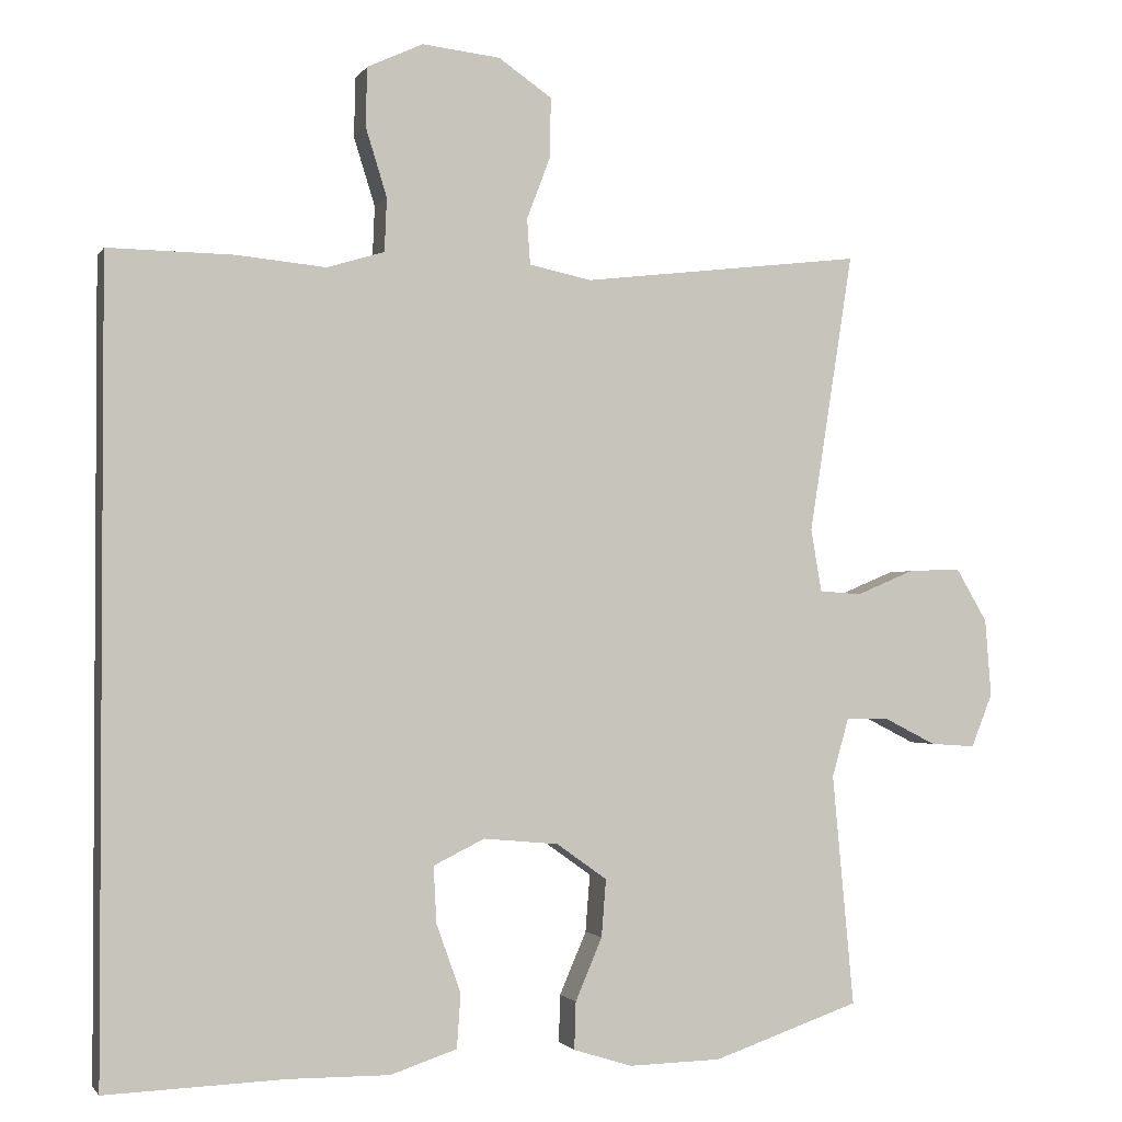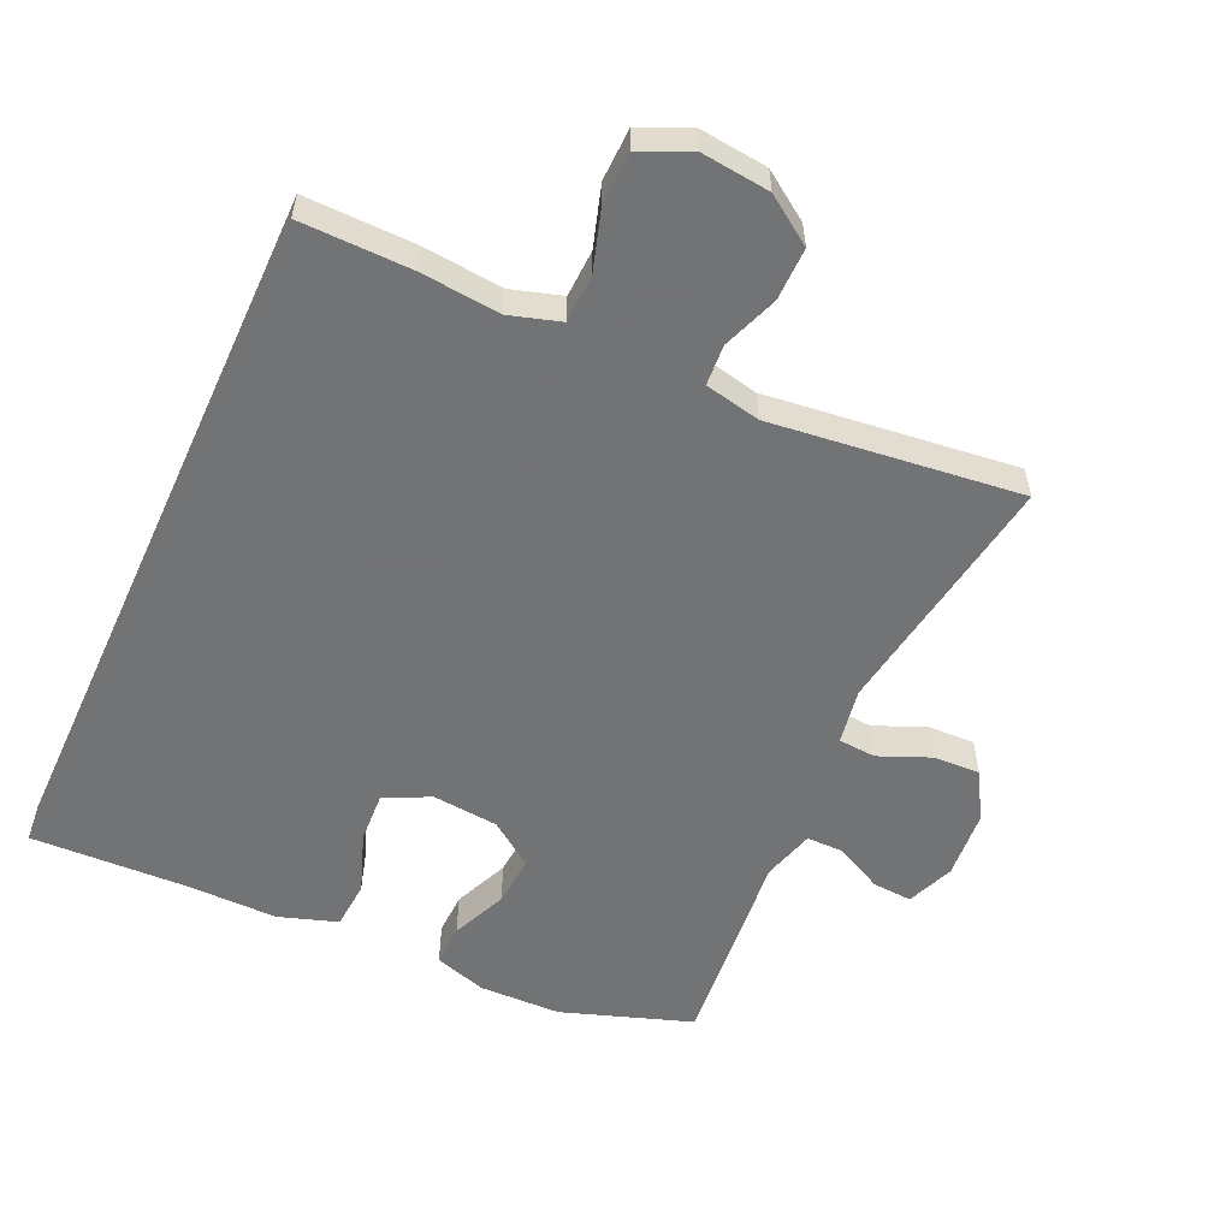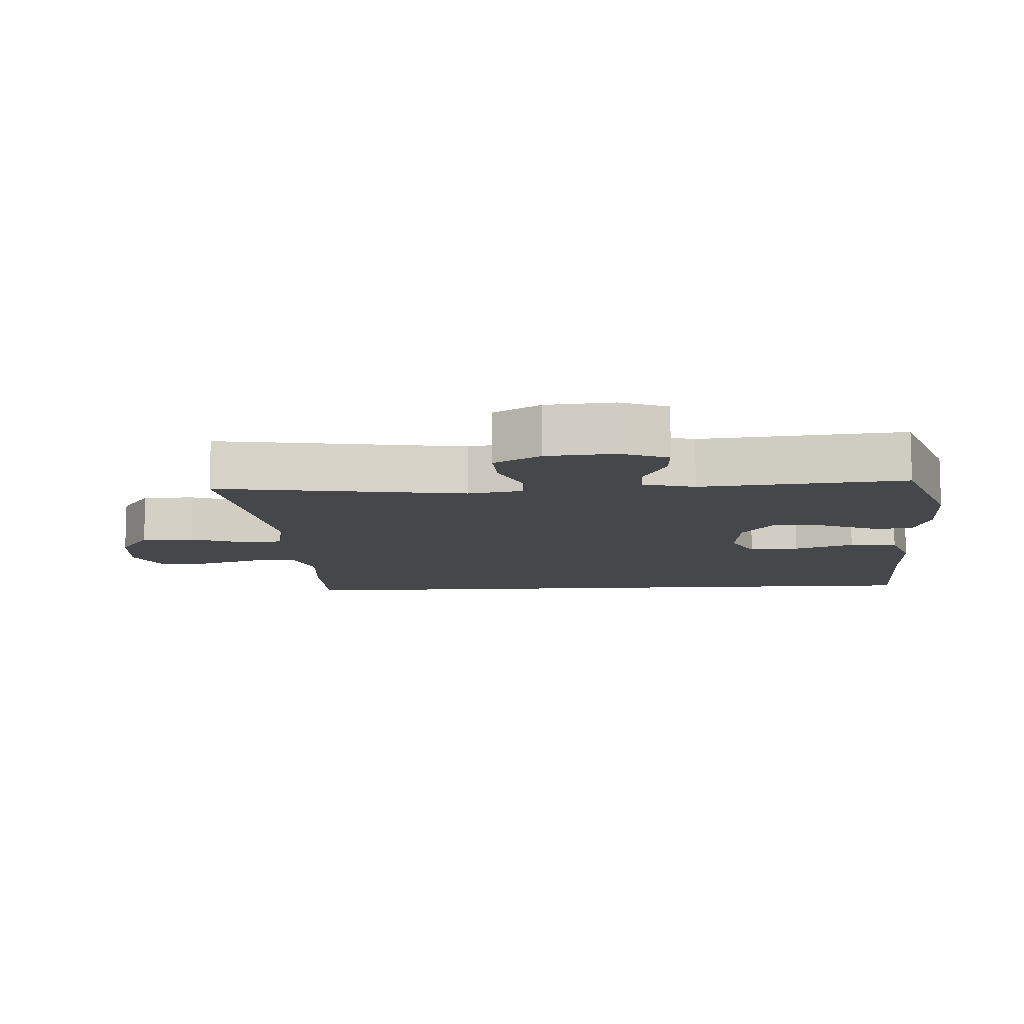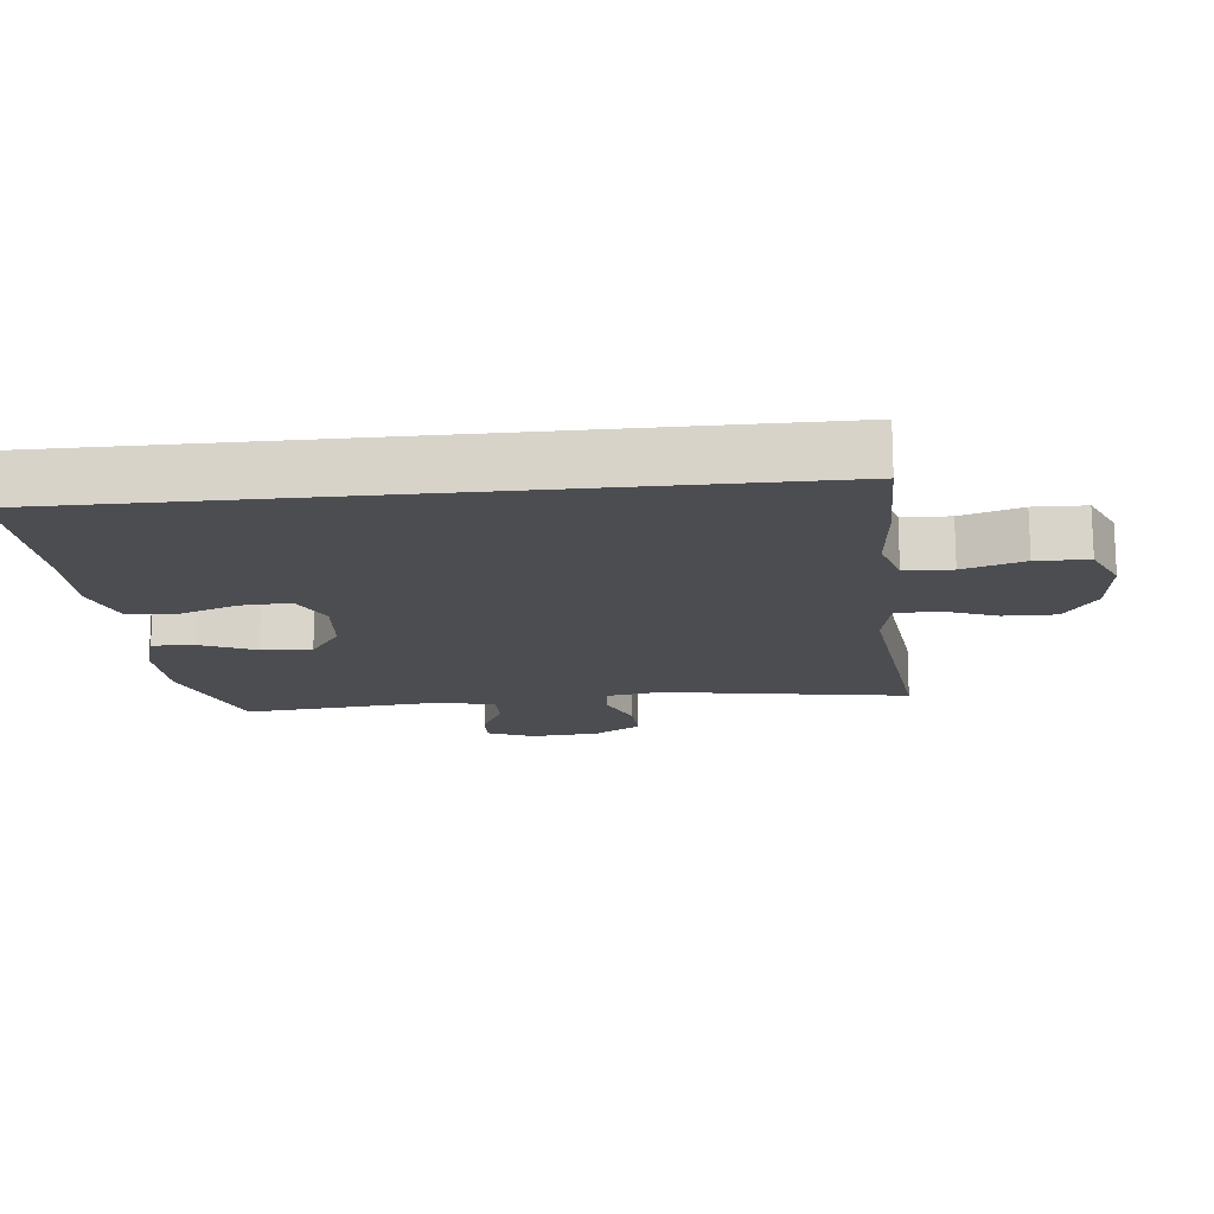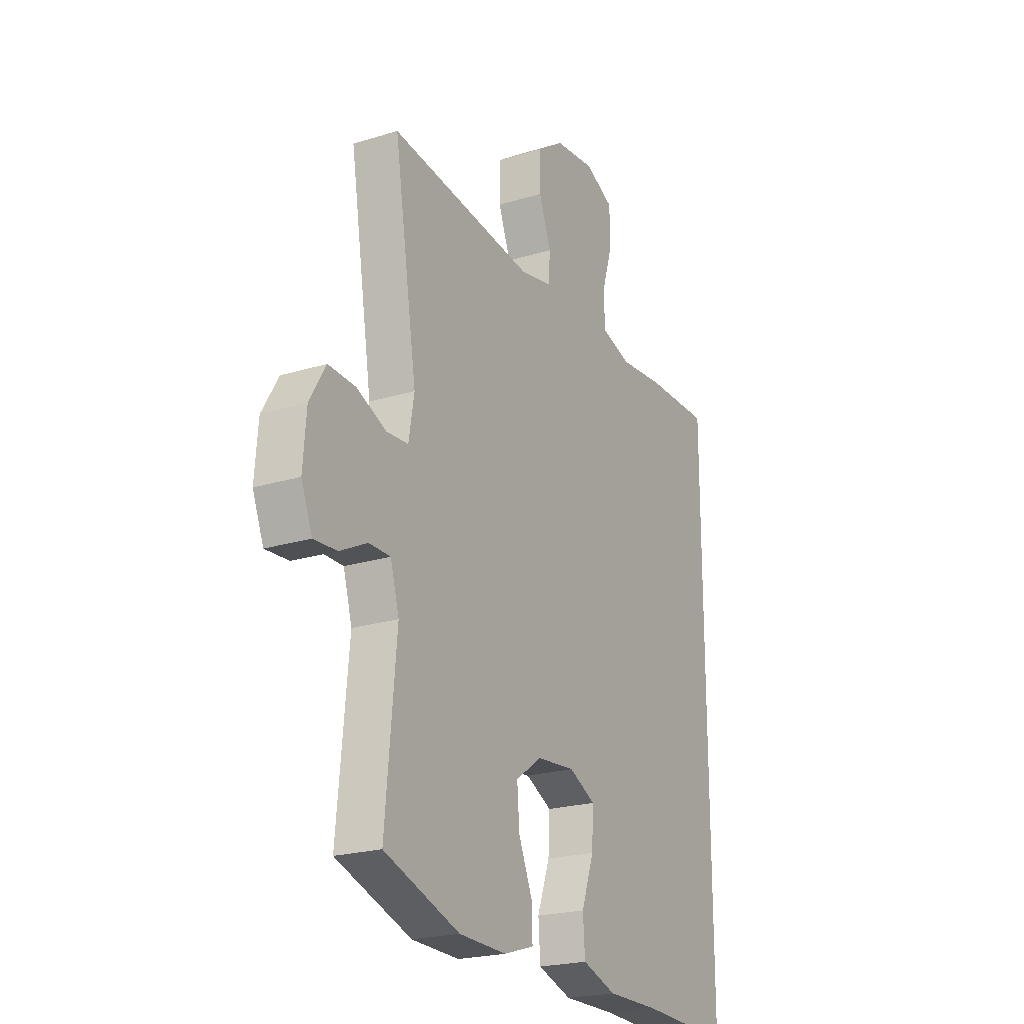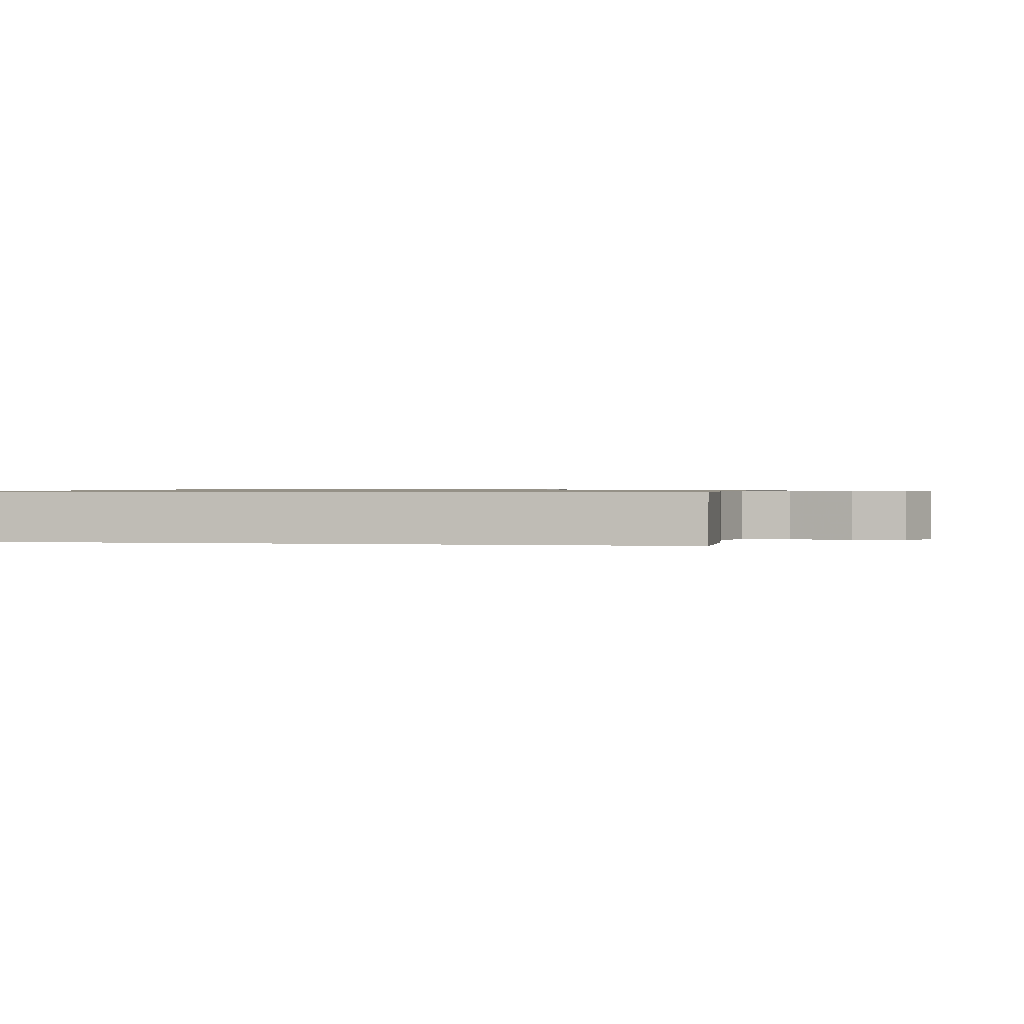
<metadata>
{"format":"obj","ext":"obj","renderer":"f3d","projection":"perspective","resolution":1024,"background":"white","views":[{"elev":-1.9,"azim":-16.8,"up":"+Z"},{"elev":-55.9,"azim":-24.6,"up":"+Y"},{"elev":-10.5,"azim":93.5,"up":"+Y"},{"elev":-16.1,"azim":-84.2,"up":"+Y"},{"elev":-22.2,"azim":118.1,"up":"+Z"},{"elev":0.8,"azim":-78.6,"up":"+Y"}]}
</metadata>
<code>
v -0.5 0.07 -0.574
v -0.5 0.07 0.471
v -0.336 0.07 0.469
v -0.219 0.07 0.458
v -0.144 0.07 0.481
v -0.141 0.07 0.551
v -0.169 0.07 0.641
v -0.167 0.07 0.718
v -0.094 0.07 0.752
v 0.008 0.07 0.741
v 0.078 0.07 0.693
v 0.077 0.07 0.615
v 0.046 0.07 0.533
v 0.05 0.07 0.473
v 0.132 0.07 0.456
v 0.5 0.07 0.5
v 0.442 0.07 0.133
v 0.456 0.07 0.051
v 0.511 0.07 0.047
v 0.587 0.07 0.079
v 0.656 0.07 0.082
v 0.697 0.07 0.012
v 0.705 0.07 -0.089
v 0.677 0.07 -0.159
v 0.618 0.07 -0.155
v 0.549 0.07 -0.12
v 0.494 0.07 -0.12
v 0.472 0.07 -0.197
v 0.5 0.07 -0.5
v 0.308 0.07 -0.566
v 0.187 0.07 -0.569
v 0.11 0.07 -0.545
v 0.112 0.07 -0.483
v 0.147 0.07 -0.401
v 0.153 0.07 -0.326
v 0.087 0.07 -0.279
v -0.011 0.07 -0.27
v -0.078 0.07 -0.303
v -0.074 0.07 -0.377
v -0.042 0.07 -0.466
v -0.047 0.07 -0.537
v -0.134 0.07 -0.566
v -0.266 0.07 -0.565
v -0.5 0 -0.574
v -0.5 0 0.471
v -0.336 0 0.469
v -0.219 0 0.458
v -0.144 0 0.481
v -0.141 0 0.551
v -0.169 0 0.641
v -0.167 0 0.718
v -0.094 0 0.752
v 0.008 0 0.741
v 0.078 0 0.693
v 0.077 0 0.615
v 0.046 0 0.533
v 0.05 0 0.473
v 0.132 0 0.456
v 0.5 0 0.5
v 0.442 0 0.133
v 0.456 0 0.051
v 0.511 0 0.047
v 0.587 0 0.079
v 0.656 0 0.082
v 0.697 0 0.012
v 0.705 0 -0.089
v 0.677 0 -0.159
v 0.618 0 -0.155
v 0.549 0 -0.12
v 0.494 0 -0.12
v 0.472 0 -0.197
v 0.5 0 -0.5
v 0.308 0 -0.566
v 0.187 0 -0.569
v 0.11 0 -0.545
v 0.112 0 -0.483
v 0.147 0 -0.401
v 0.153 0 -0.326
v 0.087 0 -0.279
v -0.011 0 -0.27
v -0.078 0 -0.303
v -0.074 0 -0.377
v -0.042 0 -0.466
v -0.047 0 -0.537
v -0.134 0 -0.566
v -0.266 0 -0.565
f 41 42 43
f 40 41 43
f 39 40 43
f 2 3 4
f 1 2 4
f 43 1 4
f 39 43 4
f 38 39 4
f 37 38 4 5
f 36 37 5 6
f 35 36 6
f 32 33 34
f 31 32 34
f 30 31 34
f 29 30 34
f 28 29 34
f 27 28 34 35
f 24 25 26
f 23 24 26
f 22 23 26
f 21 22 26
f 20 21 26
f 19 20 26
f 18 19 26 27
f 15 16 17
f 14 15 17 18
f 11 12 13
f 10 11 13
f 9 10 13
f 8 9 13
f 7 8 13
f 6 7 13
f 6 13 14
f 18 27 35
f 14 18 35
f 6 14 35
f 86 85 84
f 86 84 83
f 86 83 82
f 47 46 45
f 47 45 44
f 47 44 86
f 47 86 82
f 47 82 81
f 48 47 81 80
f 49 48 80 79
f 49 79 78
f 77 76 75
f 77 75 74
f 77 74 73
f 77 73 72
f 77 72 71
f 78 77 71 70
f 69 68 67
f 69 67 66
f 69 66 65
f 69 65 64
f 69 64 63
f 69 63 62
f 70 69 62 61
f 60 59 58
f 61 60 58 57
f 56 55 54
f 56 54 53
f 56 53 52
f 56 52 51
f 56 51 50
f 56 50 49
f 57 56 49
f 78 70 61
f 78 61 57
f 78 57 49
f 1 44 45 2
f 2 45 46 3
f 3 46 47 4
f 4 47 48 5
f 5 48 49 6
f 6 49 50 7
f 7 50 51 8
f 8 51 52 9
f 9 52 53 10
f 10 53 54 11
f 11 54 55 12
f 12 55 56 13
f 13 56 57 14
f 14 57 58 15
f 15 58 59 16
f 16 59 60 17
f 17 60 61 18
f 18 61 62 19
f 19 62 63 20
f 20 63 64 21
f 21 64 65 22
f 22 65 66 23
f 23 66 67 24
f 24 67 68 25
f 25 68 69 26
f 26 69 70 27
f 27 70 71 28
f 28 71 72 29
f 29 72 73 30
f 30 73 74 31
f 31 74 75 32
f 32 75 76 33
f 33 76 77 34
f 34 77 78 35
f 35 78 79 36
f 36 79 80 37
f 37 80 81 38
f 38 81 82 39
f 39 82 83 40
f 40 83 84 41
f 41 84 85 42
f 42 85 86 43
f 43 86 44 1

</code>
